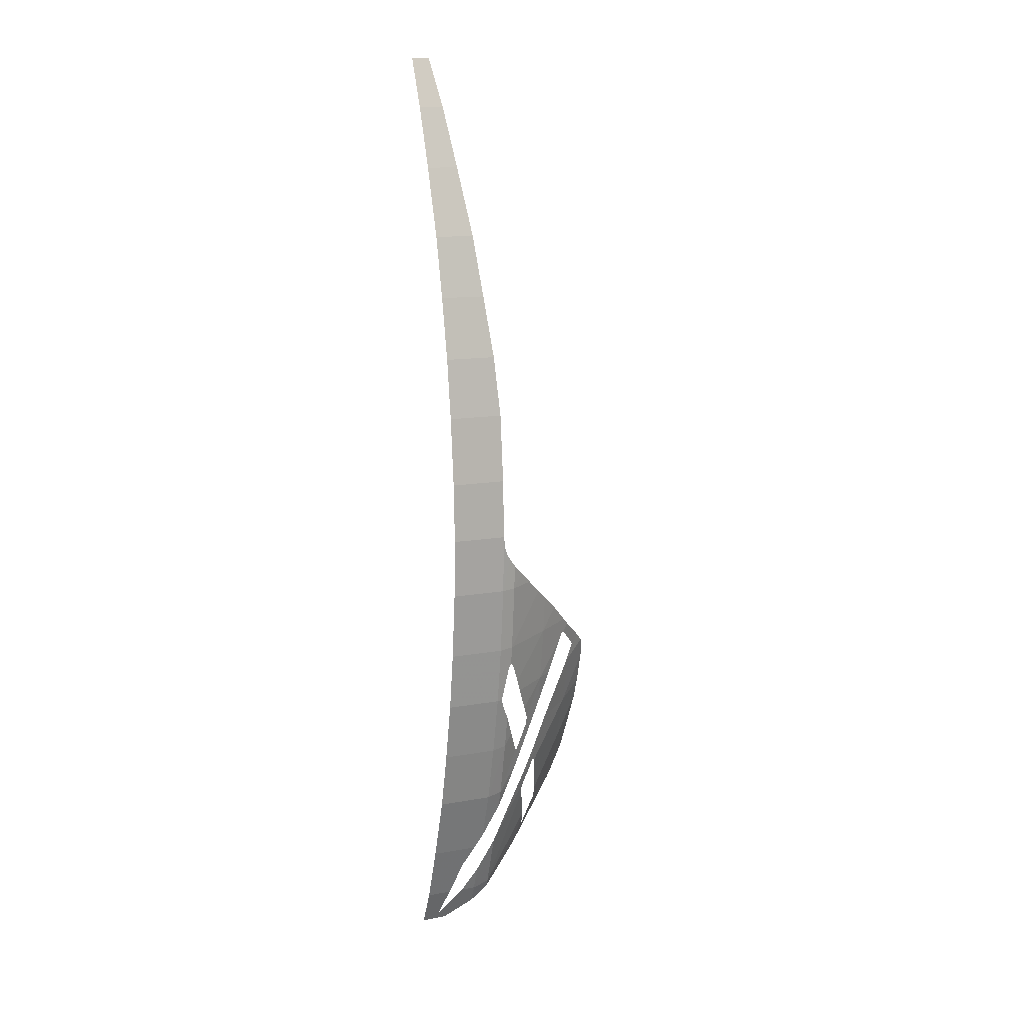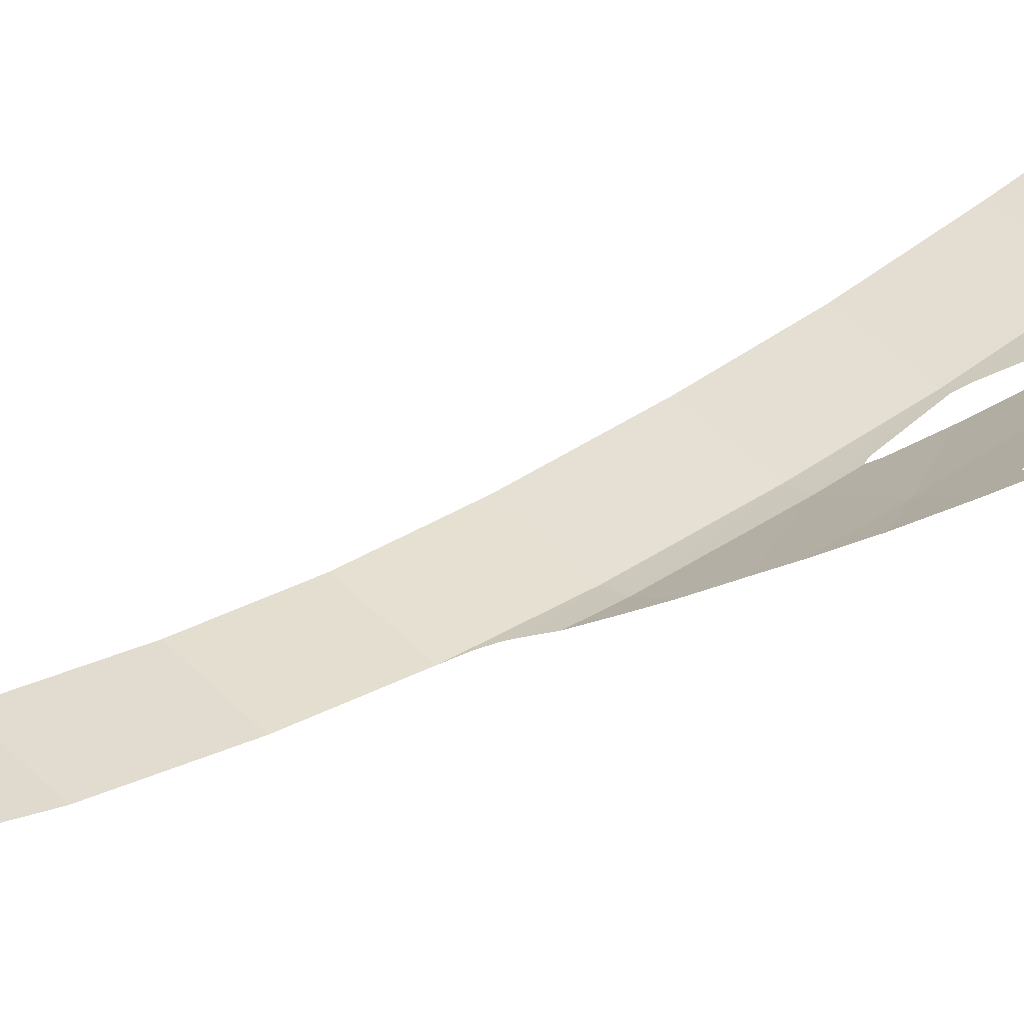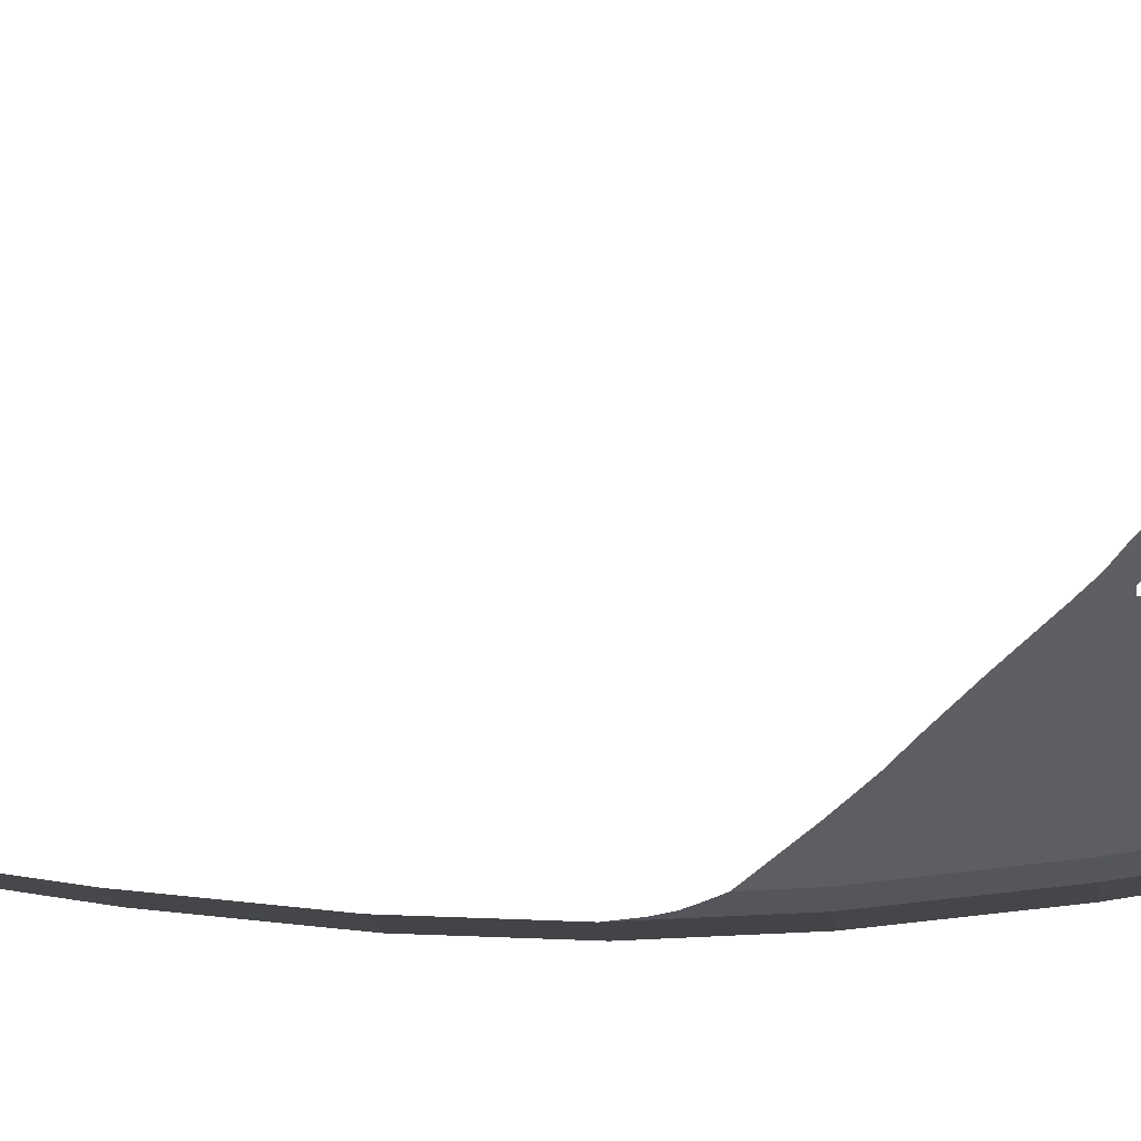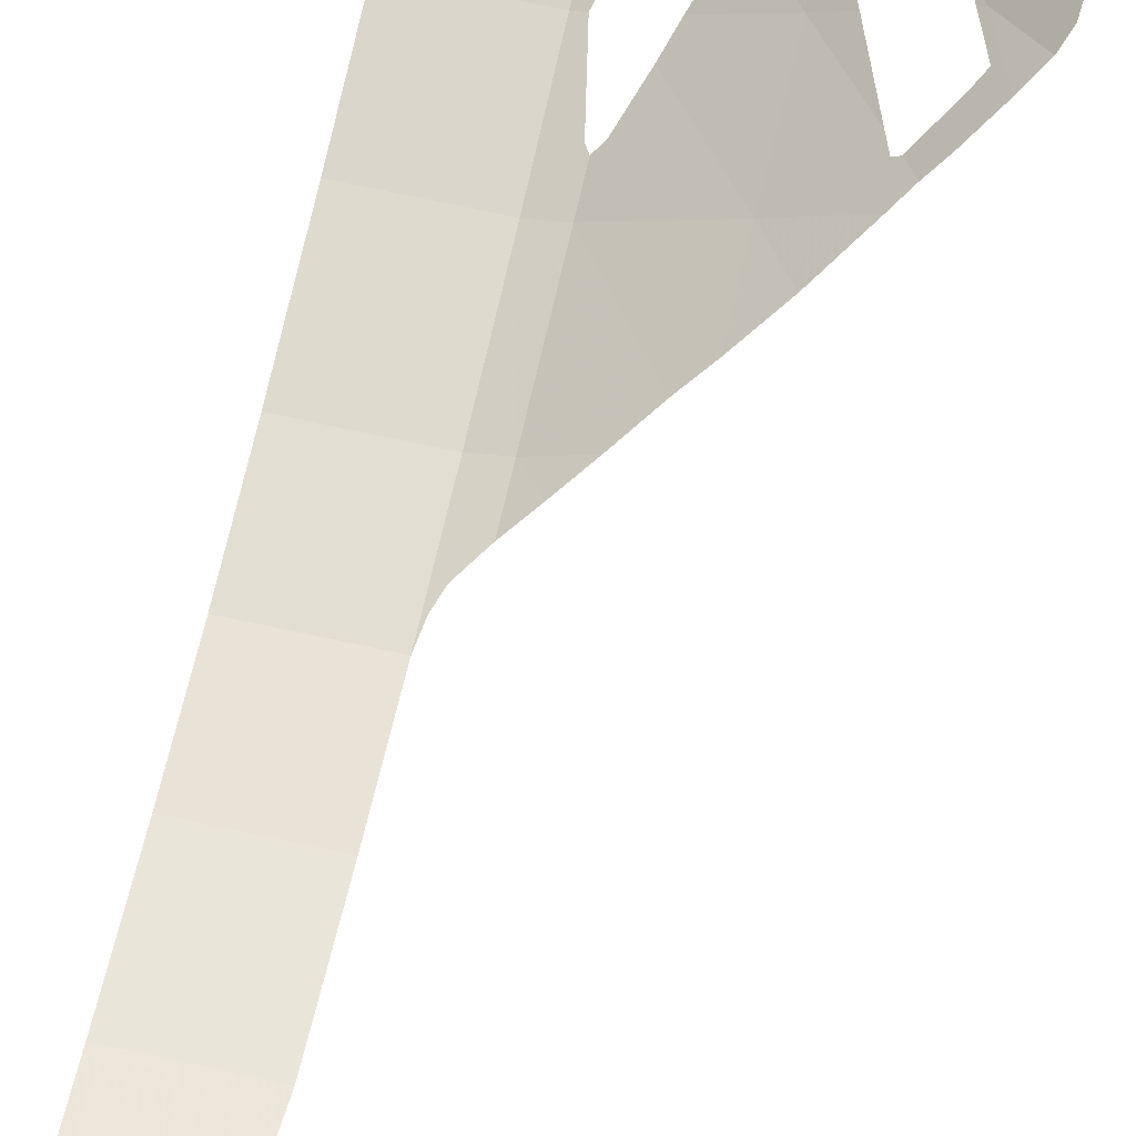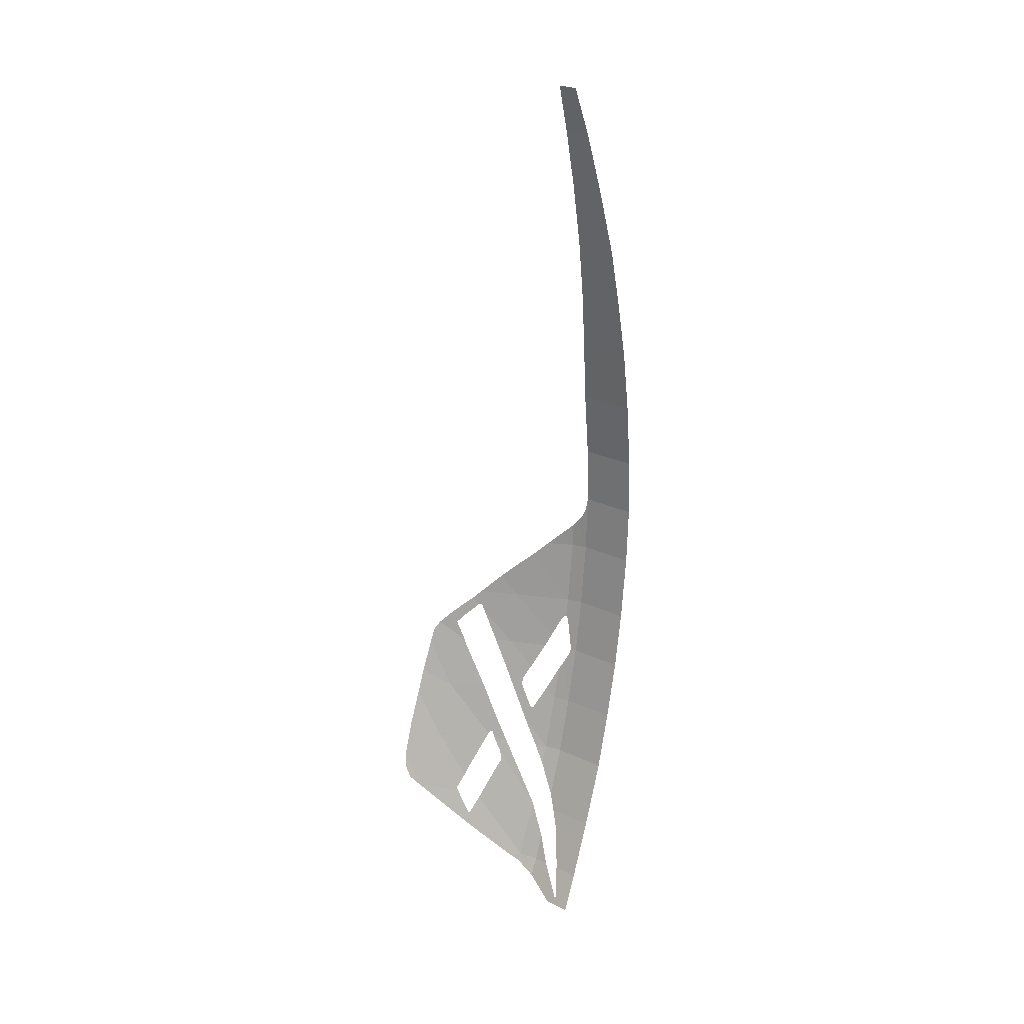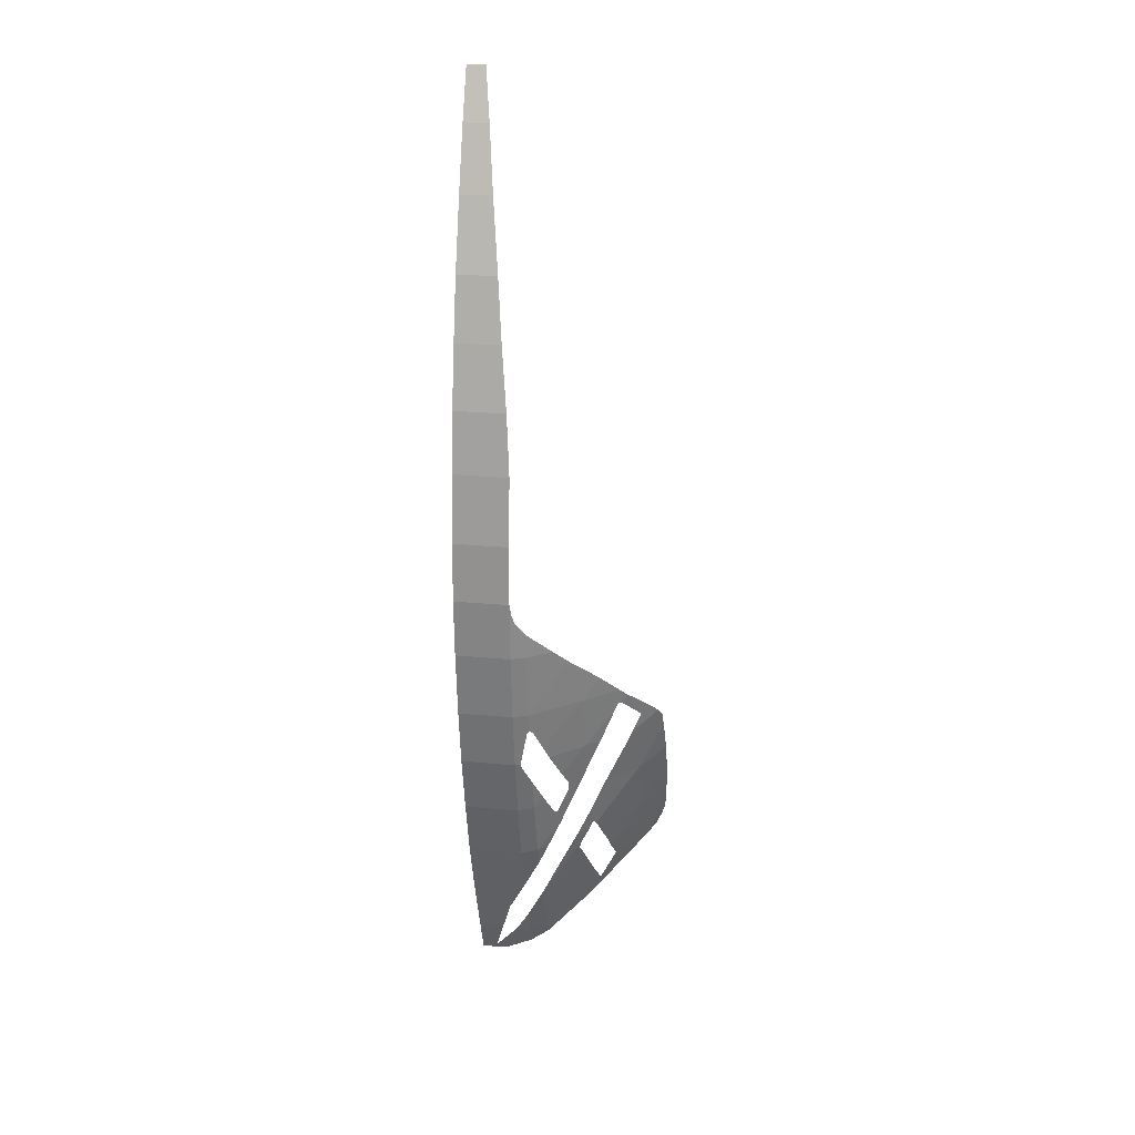
<metadata>
{"format":"obj","ext":"obj","renderer":"f3d","projection":"perspective","resolution":1024,"background":"white","views":[{"elev":13.4,"azim":-22.1,"up":"+Z"},{"elev":37.2,"azim":53.8,"up":"+Y"},{"elev":-7.8,"azim":93.3,"up":"+Y"},{"elev":65.0,"azim":12.8,"up":"+Y"},{"elev":26.1,"azim":-143.3,"up":"+Z"},{"elev":24.6,"azim":8.8,"up":"+Z"}]}
</metadata>
<code>
v -1.15 -1.494 4
v -1.3 -1.494 4
v -1.3 -1.675 3.603
v -1.095 -1.675 3.603
v -0.85 -2.43 0.4883
v -1.3 -2.43 0.4883
v -1.3 -2.45 0
v -0.85 -2.45 0
v -0.85 -2.372 1.047
v -1.3 -2.372 1.047
v -1.3 -2.43 0.4883
v -0.85 -2.43 0.4883
v -0.88 -2.296 1.539
v -1.3 -2.296 1.539
v -1.3 -2.372 1.047
v -0.85 -2.372 1.047
v -0.93 -2.186 2.044
v -1.3 -2.186 2.044
v -1.3 -2.296 1.539
v -0.88 -2.296 1.539
v -0.975 -2.059 2.542
v -1.3 -2.059 2.542
v -1.3 -2.186 2.044
v -0.93 -2.186 2.044
v -1.04 -1.865 3.105
v -1.3 -1.865 3.105
v -1.3 -2.059 2.542
v -0.975 -2.059 2.542
v -1.095 -1.675 3.603
v -1.3 -1.675 3.603
v -1.3 -1.865 3.105
v -1.04 -1.865 3.105
v -0.85 -2.059 -2.542
v -1.3 -2.059 -2.542
v -1.3 -1.865 -3.105
v -0.85 -1.912 -2.97
v -0.85 -2.186 -2.044
v -1.3 -2.186 -2.044
v -1.3 -2.059 -2.542
v -0.85 -2.059 -2.542
v -0.85 -2.296 -1.539
v -1.3 -2.296 -1.539
v -1.3 -2.186 -2.044
v -0.85 -2.186 -2.044
v -0.85 -2.372 -1.047
v -1.3 -2.372 -1.047
v -1.3 -2.296 -1.539
v -0.85 -2.296 -1.539
v -1.3 -2.43 -0.4883
v -1.3 -2.372 -1.047
v -0.85 -2.372 -1.047
v -0.85 -2.43 -0.4883
v -1.3 -2.45 0
v -1.3 -2.43 -0.4883
v -0.85 -2.43 -0.4883
v -0.85 -2.45 0
v -0.85 -1.603 -3.76
v -0.85 -1.675 -3.603
v -0.97 -1.675 -3.603
v -1.095 -1.531 -3.92
v -1.175 -1.549 -3.88
v -1.095 -1.531 -3.92
v -0.97 -1.675 -3.603
v -1.175 -1.549 -3.88
v -1.305 -1.528 -3.925
v -1.095 -1.531 -3.92
v -1.3 -1.675 -3.603
v -1.305 -1.528 -3.925
v -1.175 -1.549 -3.88
v -1.095 -1.675 -3.603
v -1.3 -1.865 -3.105
v -1.3 -1.675 -3.603
v -1.095 -1.675 -3.603
v -1.005 -1.795 -3.29
v -1.3 -1.865 -3.105
v -1.005 -1.795 -3.29
v -0.915 -1.865 -3.105
v -1.3 -1.865 -3.105
v -0.915 -1.865 -3.105
v -0.85 -1.912 -2.97
v -0.85 -2.059 -2.542
v -0.85 -1.912 -2.97
v -0.71 -1.957 -2.69
v -0.7126 -2.014 -2.529
v -0.7126 -2.014 -2.529
v -0.71 -1.957 -2.69
v -0.6297 -1.957 -2.511
v -0.7145 -1.597 -3.66
v -0.6928 -1.595 -3.645
v -0.6937 -1.624 -3.582
v -0.85 -1.675 -3.603
v -0.85 -1.675 -3.603
v -0.85 -1.603 -3.76
v -0.7145 -1.597 -3.66
v -0.6937 -1.624 -3.582
v -0.6928 -1.595 -3.645
v -0.6488 -1.569 -3.608
v -0.6937 -1.624 -3.582
v -0.6488 -1.569 -3.608
v -0.6355 -1.561 -3.597
v -0.85 -1.76 -3.38
v -0.97 -1.675 -3.603
v -0.85 -1.675 -3.603
v -0.7035 -1.818 -3.087
v -0.85 -1.76 -3.38
v -0.85 -1.675 -3.603
v -0.6937 -1.624 -3.582
v -0.6937 -1.624 -3.582
v -0.6355 -1.561 -3.597
v -0.3609 -1.413 -3.35
v -0.2764 -1.473 -3.05
v -0.2868 -1.5 -3.014
v -0.6937 -1.624 -3.582
v -0.2764 -1.473 -3.05
v -0.2511 -1.394 -3.15
v -0.2764 -1.473 -3.05
v -0.3609 -1.413 -3.35
v -0.2502 -1.347 -3.24
v -0.2511 -1.394 -3.15
v -0.2502 -1.347 -3.24
v -0.24 -1.384 -3.145
v -0.24 -1.384 -3.145
v -0.2502 -1.347 -3.24
v 0.1414 -1.114 -2.829
v -0.126 -1.369 -2.922
v -0.115 -1.367 -2.9
v -0.126 -1.369 -2.922
v 0.1414 -1.114 -2.829
v -0.115 -1.367 -2.9
v 0.1414 -1.114 -2.829
v 0.1193 -1.378 -2.337
v -0.1455 -1.458 -2.785
v -0.1647 -1.508 -2.7
v -0.1455 -1.458 -2.785
v 0.1193 -1.378 -2.337
v 0.102 -1.561 -1.895
v -0.251 -1.703 -2.399
v -0.1647 -1.508 -2.7
v 0.102 -1.561 -1.895
v -0.265 -1.723 -2.37
v -0.251 -1.703 -2.399
v 0.102 -1.561 -1.895
v -0.1653 -1.764 -1.943
v -0.265 -1.723 -2.37
v -0.1653 -1.764 -1.943
v -0.2869 -1.781 -2.23
v -0.2807 -1.732 -2.38
v -0.2807 -1.732 -2.38
v -0.2869 -1.781 -2.23
v -0.3955 -1.795 -2.463
v -0.3042 -1.732 -2.444
v -0.3647 -1.735 -2.57
v -0.3042 -1.732 -2.444
v -0.3955 -1.795 -2.463
v -0.7035 -1.818 -3.087
v -0.3647 -1.735 -2.57
v -0.7035 -1.818 -3.087
v -0.385 -1.731 -2.625
v -0.385 -1.731 -2.625
v -0.7035 -1.818 -3.087
v -0.39 -1.722 -2.66
v -0.3736 -1.693 -2.701
v -0.39 -1.722 -2.66
v -0.7035 -1.818 -3.087
v -0.6937 -1.624 -3.582
v -0.3736 -1.693 -2.701
v -0.6937 -1.624 -3.582
v -0.2868 -1.5 -3.014
v -0.85 -2.45 0
v -0.85 -2.43 -0.4883
v -0.835 -2.441 -0.1
v -0.835 -2.441 -0.1
v -0.85 -2.43 -0.4883
v -0.81 -2.43 -0.17
v -0.81 -2.43 -0.17
v -0.85 -2.43 -0.4883
v -0.7818 -2.419 -0.2108
v -0.7295 -2.399 -0.28
v -0.7818 -2.419 -0.2108
v -0.85 -2.43 -0.4883
v -0.729 -2.39 -0.4854
v -0.7295 -2.399 -0.28
v -0.729 -2.39 -0.4854
v -0.6361 -2.338 -0.3732
v -0.6361 -2.338 -0.3732
v -0.729 -2.39 -0.4854
v -0.5349 -2.271 -0.4767
v -0.729 -2.39 -0.4854
v -0.85 -2.43 -0.4883
v -0.85 -2.372 -1.047
v -0.7273 -2.331 -1.042
v -0.5349 -2.271 -0.4767
v -0.729 -2.39 -0.4854
v -0.7273 -2.331 -1.042
v -0.4164 -2.186 -0.599
v -0.7273 -2.331 -1.042
v -0.3193 -2.078 -1.009
v -0.3221 -2.116 -0.685
v -0.4164 -2.186 -0.599
v -0.3221 -2.116 -0.685
v -0.3193 -2.078 -1.009
v -0.1849 -2.012 -0.82
v -0.1849 -2.012 -0.82
v -0.3193 -2.078 -1.009
v -0.0346 -1.889 -0.9847
v 0.0247 -1.838 -1.05
v -0.0346 -1.889 -0.9847
v -0.3193 -2.078 -1.009
v -0.05 -1.877 -1.115
v -0.5233 -1.946 -2.273
v -0.7126 -2.014 -2.529
v -0.6297 -1.957 -2.511
v -0.85 -2.059 -2.542
v -0.7126 -2.014 -2.529
v -0.7196 -2.143 -2.034
v -0.85 -2.186 -2.044
v -0.545 -1.993 -2.14
v -0.563 -2.006 -2.139
v -0.7126 -2.014 -2.529
v -0.5233 -1.946 -2.273
v -0.445 -1.982 -1.905
v -0.545 -1.993 -2.14
v -0.5233 -1.946 -2.273
v -0.3041 -1.925 -1.74
v -0.4486 -2 -1.841
v -0.445 -1.982 -1.905
v -0.3041 -1.925 -1.74
v -0.3111 -1.993 -1.482
v -0.4948 -2.06 -1.73
v -0.4486 -2 -1.841
v -0.3111 -1.993 -1.482
v -0.5851 -2.167 -1.515
v -0.4948 -2.06 -1.73
v -0.3111 -1.993 -1.482
v -0.626 -2.212 -1.404
v -0.5851 -2.167 -1.515
v -0.3111 -1.993 -1.482
v -0.3193 -2.078 -1.009
v -0.695 -2.281 -1.235
v -0.626 -2.212 -1.404
v -0.3193 -2.078 -1.009
v -0.7273 -2.331 -1.042
v -0.7265 -2.307 -1.2
v -0.695 -2.281 -1.235
v -0.7273 -2.331 -1.042
v -0.7273 -2.331 -1.042
v -0.745 -2.308 -1.23
v -0.7265 -2.307 -1.2
v -0.745 -2.308 -1.23
v -0.7273 -2.331 -1.042
v -0.85 -2.296 -1.539
v -0.8049 -2.282 -1.536
v -0.85 -2.372 -1.047
v -0.85 -2.296 -1.539
v -0.7273 -2.331 -1.042
v -0.79 -2.265 -1.59
v -0.8049 -2.282 -1.536
v -0.85 -2.296 -1.539
v -0.85 -2.186 -2.044
v -0.79 -2.265 -1.59
v -0.85 -2.186 -2.044
v -0.7571 -2.237 -1.664
v -0.7224 -2.208 -1.74
v -0.7571 -2.237 -1.664
v -0.85 -2.186 -2.044
v -0.7196 -2.143 -2.034
v -0.7224 -2.208 -1.74
v -0.7196 -2.143 -2.034
v -0.646 -2.116 -1.934
v -0.563 -2.006 -2.139
v -0.646 -2.116 -1.934
v -0.7196 -2.143 -2.034
v -0.7126 -2.014 -2.529
v -0.3111 -1.993 -1.482
v -0.3041 -1.925 -1.74
v -0.1899 -1.908 -1.466
v -0.07593 -1.884 -1.179
v -0.3111 -1.993 -1.482
v -0.1899 -1.908 -1.466
v -0.3193 -2.078 -1.009
v -0.3111 -1.993 -1.482
v -0.07593 -1.884 -1.179
v -0.05 -1.877 -1.115
v 0.0247 -1.838 -1.05
v -0.05 -1.877 -1.115
v -0.02561 -1.861 -1.115
v 0.08522 -1.782 -1.105
v 0.0247 -1.838 -1.05
v -0.02561 -1.861 -1.115
v 0.08736 -1.753 -1.24
v 0.1872 -1.686 -1.211
v 0.08522 -1.782 -1.105
v 0.08736 -1.753 -1.24
v 0.125 -1.715 -1.29
v 0.09035 -1.712 -1.429
v 0.1872 -1.686 -1.211
v 0.125 -1.715 -1.29
v 0.08949 -1.724 -1.375
v 0.08949 -1.724 -1.375
v 0.0647 -1.73 -1.433
v 0.09035 -1.712 -1.429
v 0.0647 -1.73 -1.433
v 0.03961 -1.732 -1.5
v 0.09035 -1.712 -1.429
v 0.102 -1.561 -1.895
v 0.09035 -1.712 -1.429
v 0.03961 -1.732 -1.5
v -0.1653 -1.764 -1.943
v 0.09035 -1.712 -1.429
v 0.102 -1.561 -1.895
v 0.3002 -1.528 -1.48
v 0.29 -1.574 -1.355
v 0.2577 -1.619 -1.292
v 0.09035 -1.712 -1.429
v 0.29 -1.574 -1.355
v 0.1872 -1.686 -1.211
v 0.09035 -1.712 -1.429
v 0.2577 -1.619 -1.292
v 0.3002 -1.528 -1.48
v 0.102 -1.561 -1.895
v 0.3144 -1.422 -1.754
v 0.3161 -1.345 -1.956
v 0.3144 -1.422 -1.754
v 0.102 -1.561 -1.895
v 0.1193 -1.378 -2.337
v 0.3078 -1.216 -2.239
v 0.3161 -1.345 -1.956
v 0.1193 -1.378 -2.337
v 0.1414 -1.114 -2.829
v 0.3078 -1.216 -2.239
v 0.1414 -1.114 -2.829
v 0.289 -1.094 -2.53
v 0.26 -1.063 -2.64
v 0.289 -1.094 -2.53
v 0.1414 -1.114 -2.829
v 0.215 -1.064 -2.74
g mesh6890496
f 1 2 3
f 3 4 1
f 5 6 7
f 7 8 5
f 9 10 11
f 11 12 9
f 13 14 15
f 15 16 13
f 17 18 19
f 19 20 17
f 21 22 23
f 23 24 21
f 25 26 27
f 27 28 25
f 29 30 31
f 31 32 29
f 33 34 35
f 35 36 33
f 37 38 39
f 39 40 37
f 41 42 43
f 43 44 41
f 45 46 47
f 47 48 45
f 49 50 51
f 51 52 49
f 53 54 55
f 55 56 53
f 57 58 59
f 59 60 57
f 61 62 63
f 64 65 66
f 67 68 69
f 69 70 67
f 71 72 73
f 73 74 71
f 75 76 77
f 78 79 80
f 81 82 83
f 83 84 81
f 85 86 87
f 88 89 90
f 90 91 88
f 92 93 94
f 95 96 97
f 98 99 100
f 101 102 103
f 104 105 106
f 106 107 104
f 108 109 110
f 110 111 108
f 112 113 114
f 115 116 117
f 117 118 115
f 119 120 121
f 122 123 124
f 124 125 122
f 126 127 128
f 129 130 131
f 131 132 129
f 133 134 135
f 135 136 133
f 137 138 139
f 140 141 142
f 142 143 140
f 144 145 146
f 146 147 144
f 148 149 150
f 150 151 148
f 152 153 154
f 154 155 152
f 156 157 158
f 159 160 161
f 162 163 164
f 164 165 162
f 166 167 168
f 169 170 171
f 172 173 174
f 175 176 177
f 178 179 180
f 180 181 178
f 182 183 184
f 185 186 187
f 188 189 190
f 190 191 188
f 192 193 194
f 194 195 192
f 196 197 198
f 198 199 196
f 200 201 202
f 203 204 205
f 206 207 208
f 208 209 206
f 210 211 212
f 213 214 215
f 215 216 213
f 217 218 219
f 219 220 217
f 221 222 223
f 223 224 221
f 225 226 227
f 227 228 225
f 229 230 231
f 232 233 234
f 235 236 237
f 237 238 235
f 239 240 241
f 241 242 239
f 243 244 245
f 246 247 248
f 249 250 251
f 251 252 249
f 253 254 255
f 256 257 258
f 258 259 256
f 260 261 262
f 263 264 265
f 265 266 263
f 267 268 269
f 270 271 272
f 272 273 270
f 274 275 276
f 277 278 279
f 280 281 282
f 282 283 280
f 284 285 286
f 287 288 289
f 289 290 287
f 291 292 293
f 293 294 291
f 295 296 297
f 297 298 295
f 299 300 301
f 302 303 304
f 305 306 307
f 307 308 305
f 309 310 311
f 311 312 309
f 313 314 315
f 316 317 318
f 319 320 321
f 322 323 324
f 324 325 322
f 326 327 328
f 328 329 326
f 330 331 332
f 333 334 335
f 335 336 333

</code>
